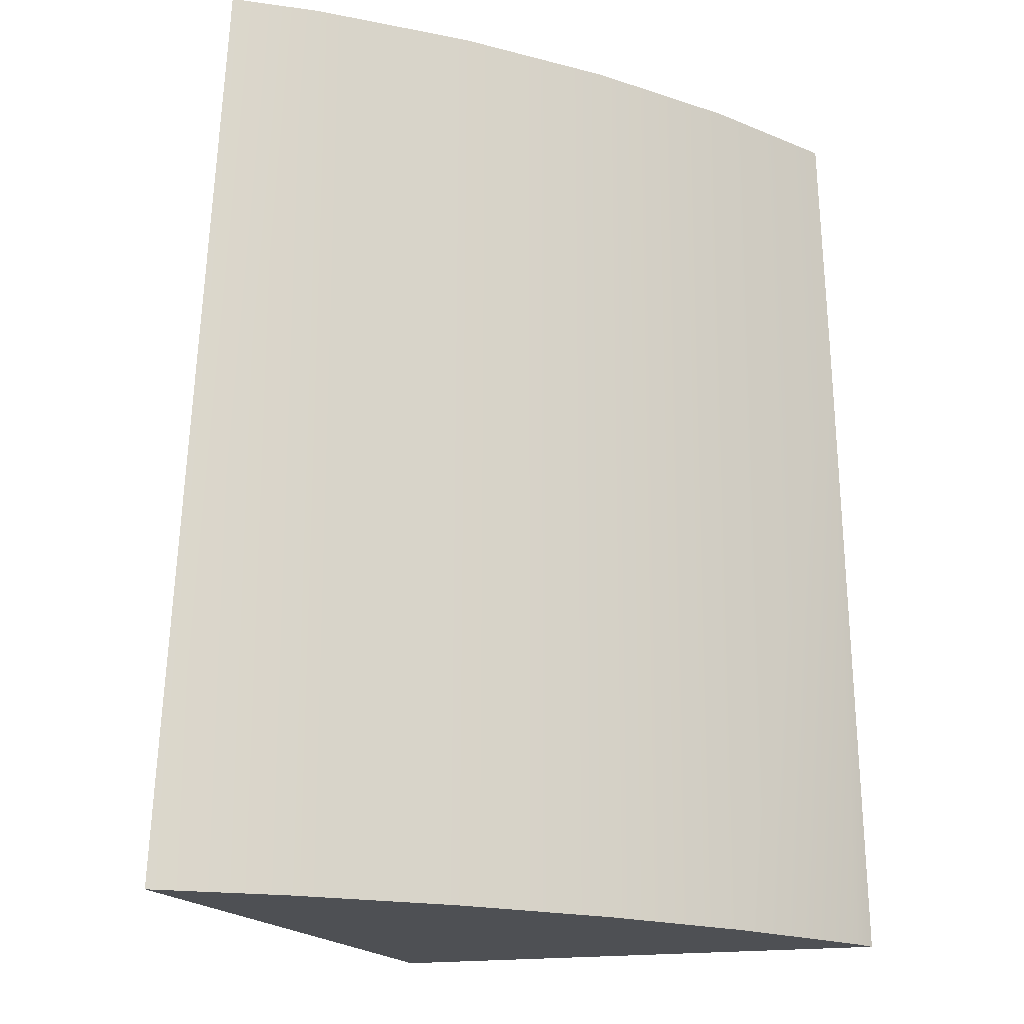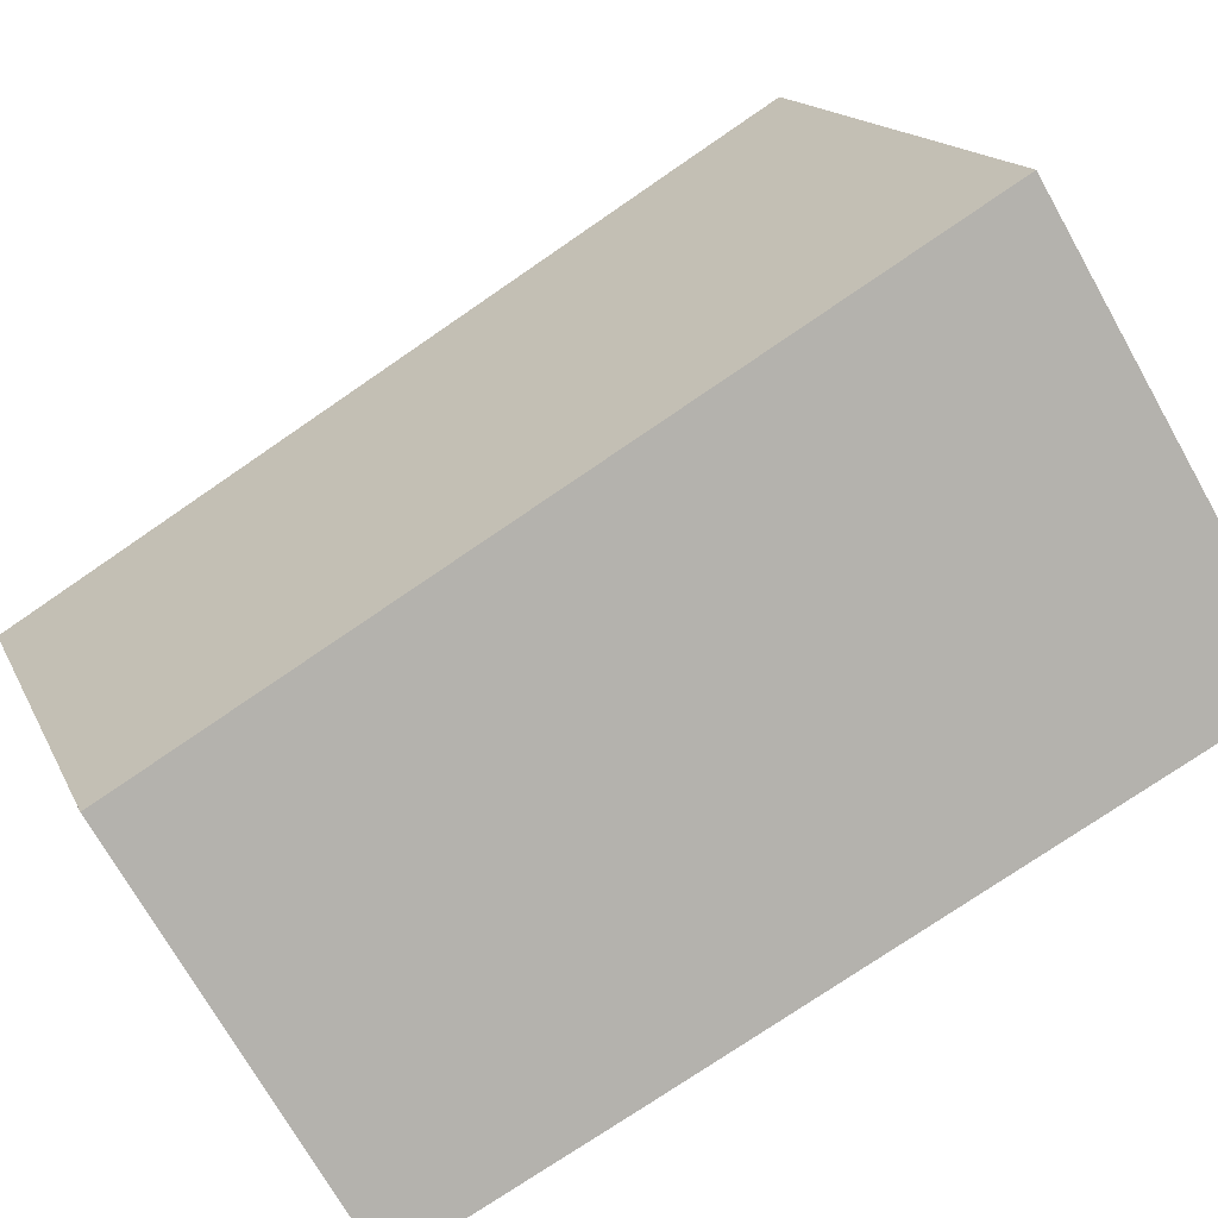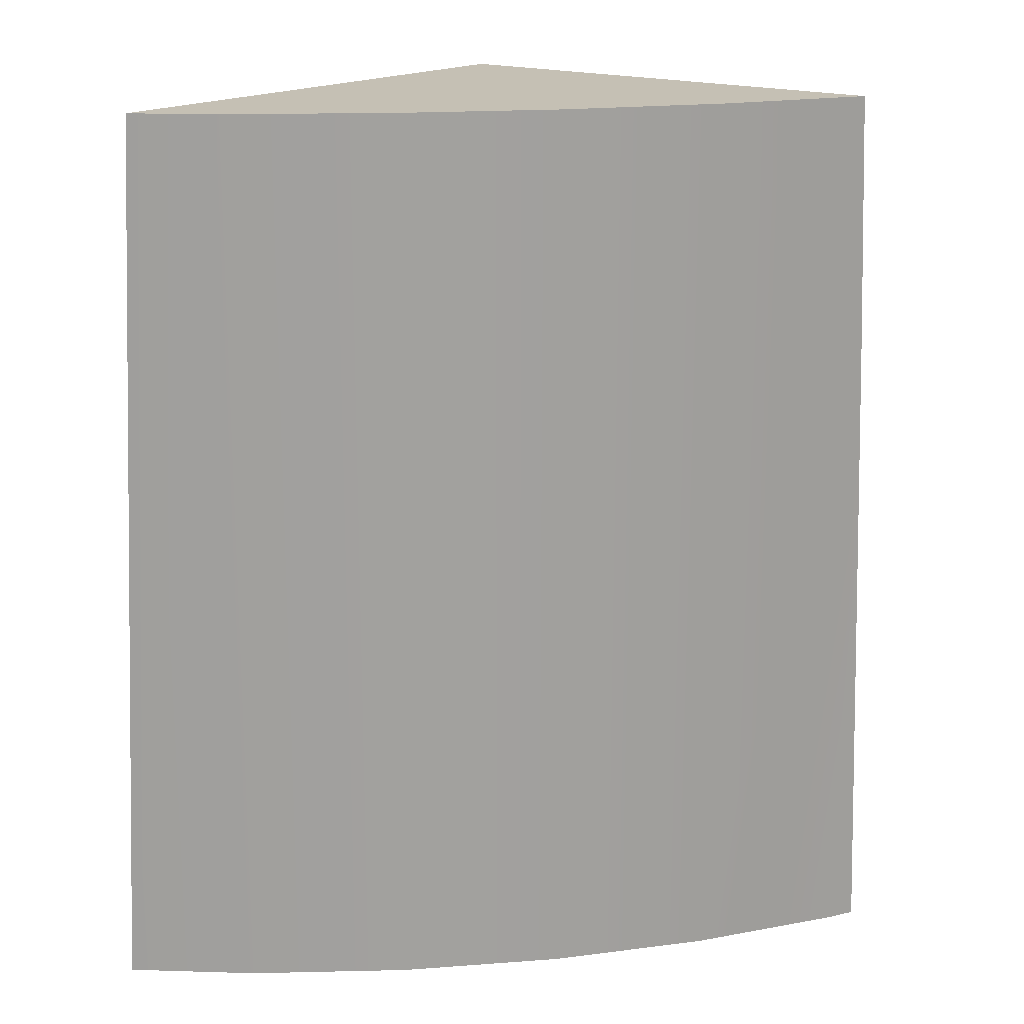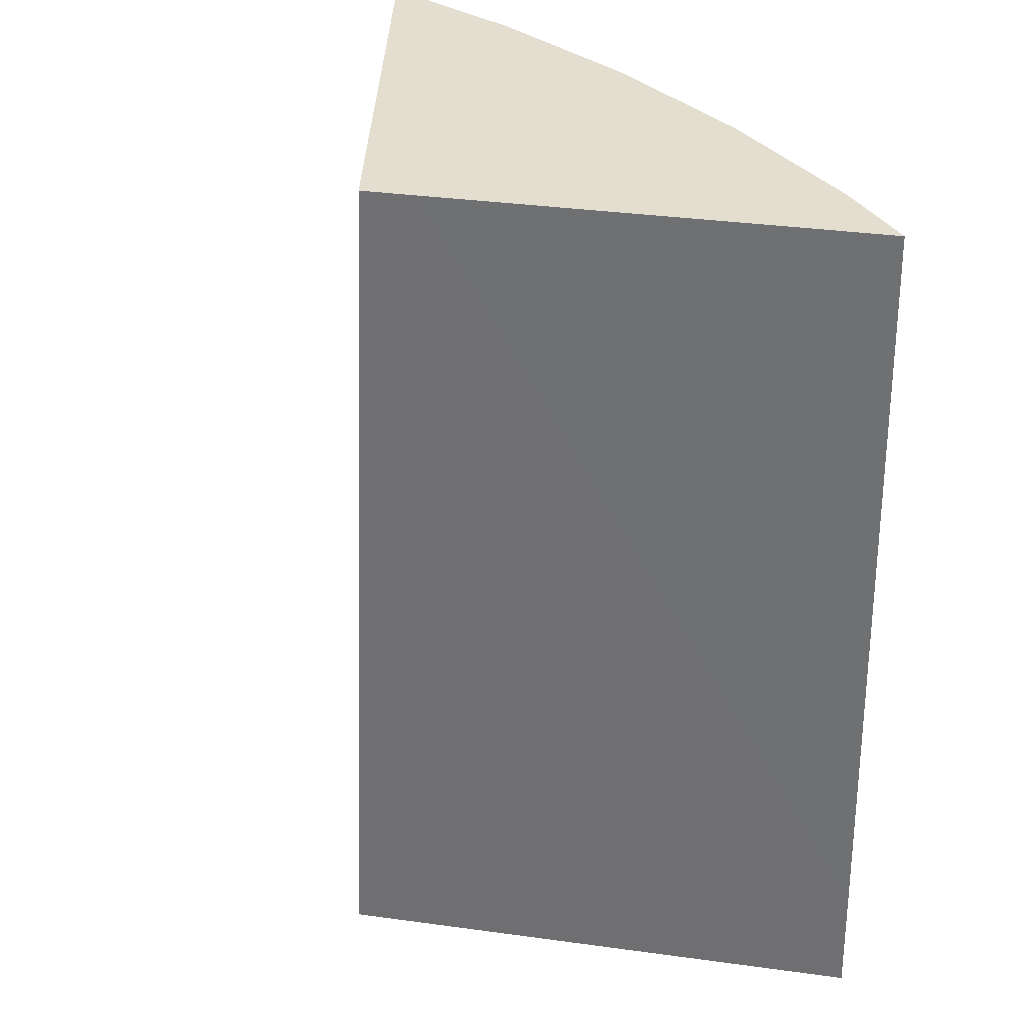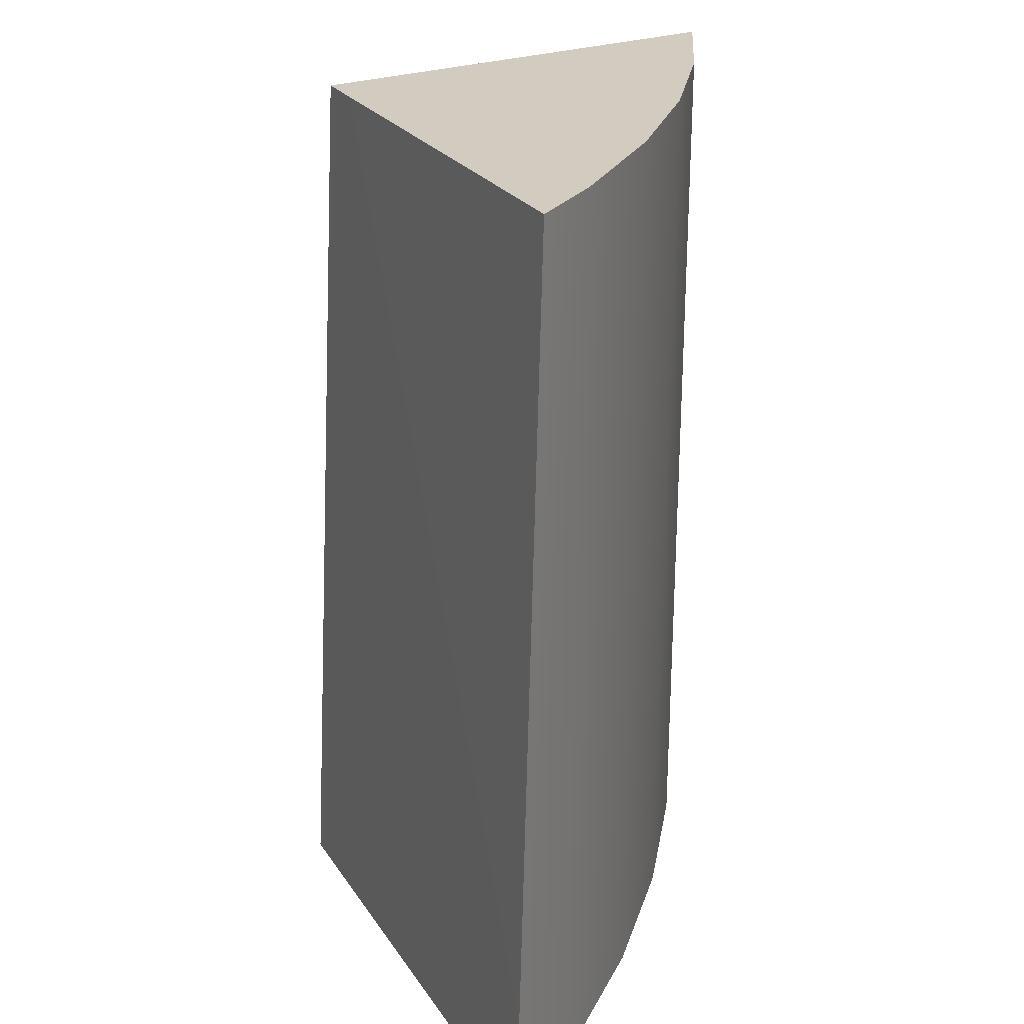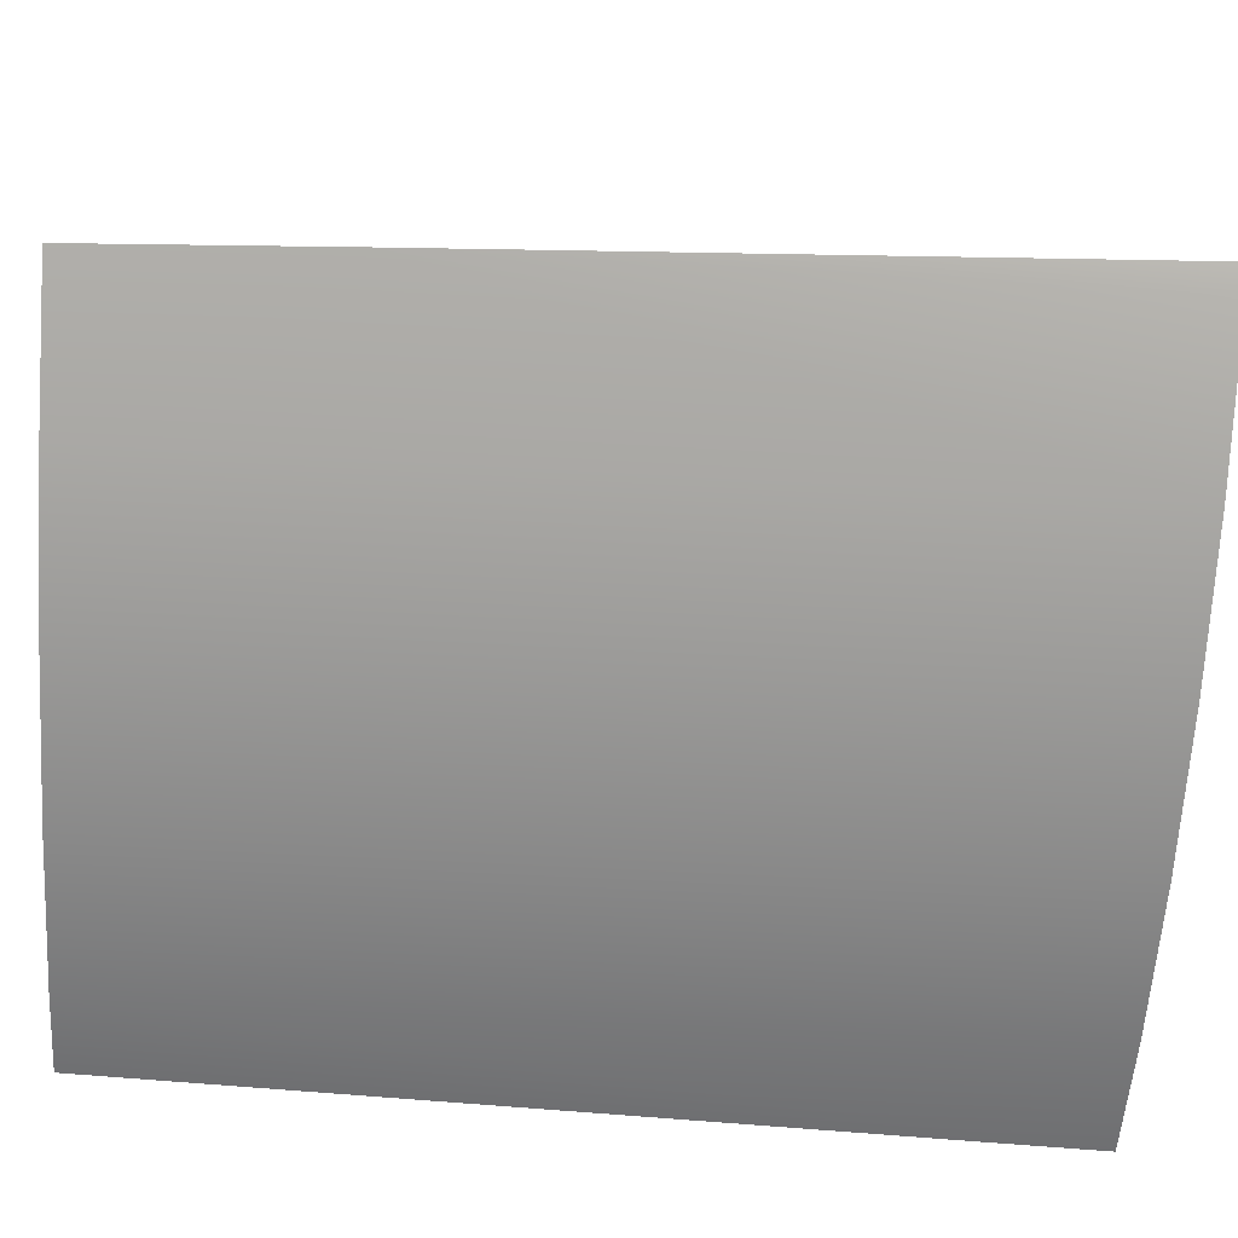
<metadata>
{"format":"obj","ext":"obj","renderer":"f3d","projection":"perspective","resolution":1024,"background":"white","views":[{"elev":-18.6,"azim":167.7,"up":"+Y"},{"elev":75.7,"azim":-123.7,"up":"+Z"},{"elev":18.2,"azim":-173.8,"up":"+Y"},{"elev":35.9,"azim":64.6,"up":"+Y"},{"elev":24.2,"azim":119.5,"up":"+Y"},{"elev":-51.7,"azim":-93.7,"up":"+Z"}]}
</metadata>
<code>
o Cylinder_cell.009_Cylinder_cell.026
v 0.136 -0.2711 -0.1163
v 0.04051 -0.2711 -0.1016
v -0.05297 -0.2711 -0.07743
v -0.1435 -0.2711 -0.04389
v -0.2302 -0.2711 -0.001369
v 0.1357 0.2719 -0.1186
v 0.04004 0.2719 -0.1039
v -0.05366 0.2719 -0.07964
v -0.1444 0.2719 -0.04602
v 0.03515 0.2719 0.09501
v 0.0172 0.2719 0.1201
v -0.03112 0.2719 0.09504
v 0.214 -0.2711 -0.1202
v 0.211 -0.2041 -0.1203
v 0.1886 0.2719 -0.1212
v -0.2331 0.0588 -0.001201
v -0.231 0.1258 -0.002847
v -0.2433 -0.2711 0.006769
v -0.2258 0.2719 -0.006103
v 0.02403 -0.2711 0.1454
v 0.03515 0.2719 0.09501
v 0.0172 0.2719 0.1201
v -0.03112 0.2719 0.09504
v 0.214 -0.2711 -0.1202
v 0.211 -0.2041 -0.1203
v 0.1886 0.2719 -0.1212
v -0.2433 -0.2711 0.006769
v -0.2331 0.0588 -0.001201
v -0.231 0.1258 -0.002847
v -0.2258 0.2719 -0.006103
v 0.02403 -0.2711 0.1454
v 0.04051 -0.2711 -0.1016
v 0.136 -0.2711 -0.1163
v -0.05297 -0.2711 -0.07743
v -0.1435 -0.2711 -0.04389
v -0.2302 -0.2711 -0.001369
v -0.2433 -0.2711 0.006769
v 0.04004 0.2719 -0.1039
v 0.1357 0.2719 -0.1186
v -0.05366 0.2719 -0.07964
v -0.1444 0.2719 -0.04602
v -0.2258 0.2719 -0.006103
v 0.214 -0.2711 -0.1202
v 0.1886 0.2719 -0.1212
v 0.02403 -0.2711 0.1454
v 0.0172 0.2719 0.1201
f 45 13 14 10 46
f 12 19 29 16
f 16 18 20 11 12
f 14 15 10
f 39 44 25 43 33
f 38 39 33 32
f 40 38 32 34
f 41 40 34 35
f 7 8 9 42 23 22 21 26 6
f 2 1 24 31 37 36 4 3
f 27 28 17 5
f 17 30 41 35 5

</code>
